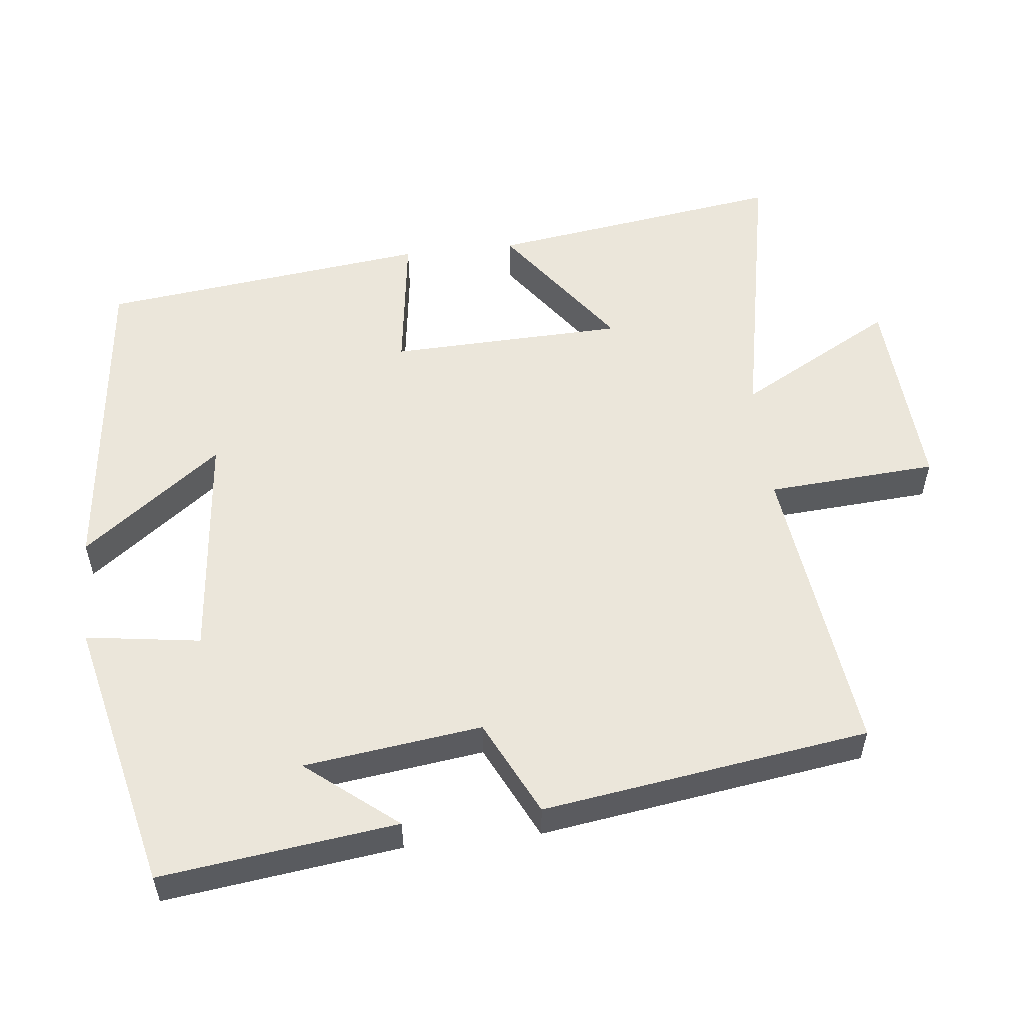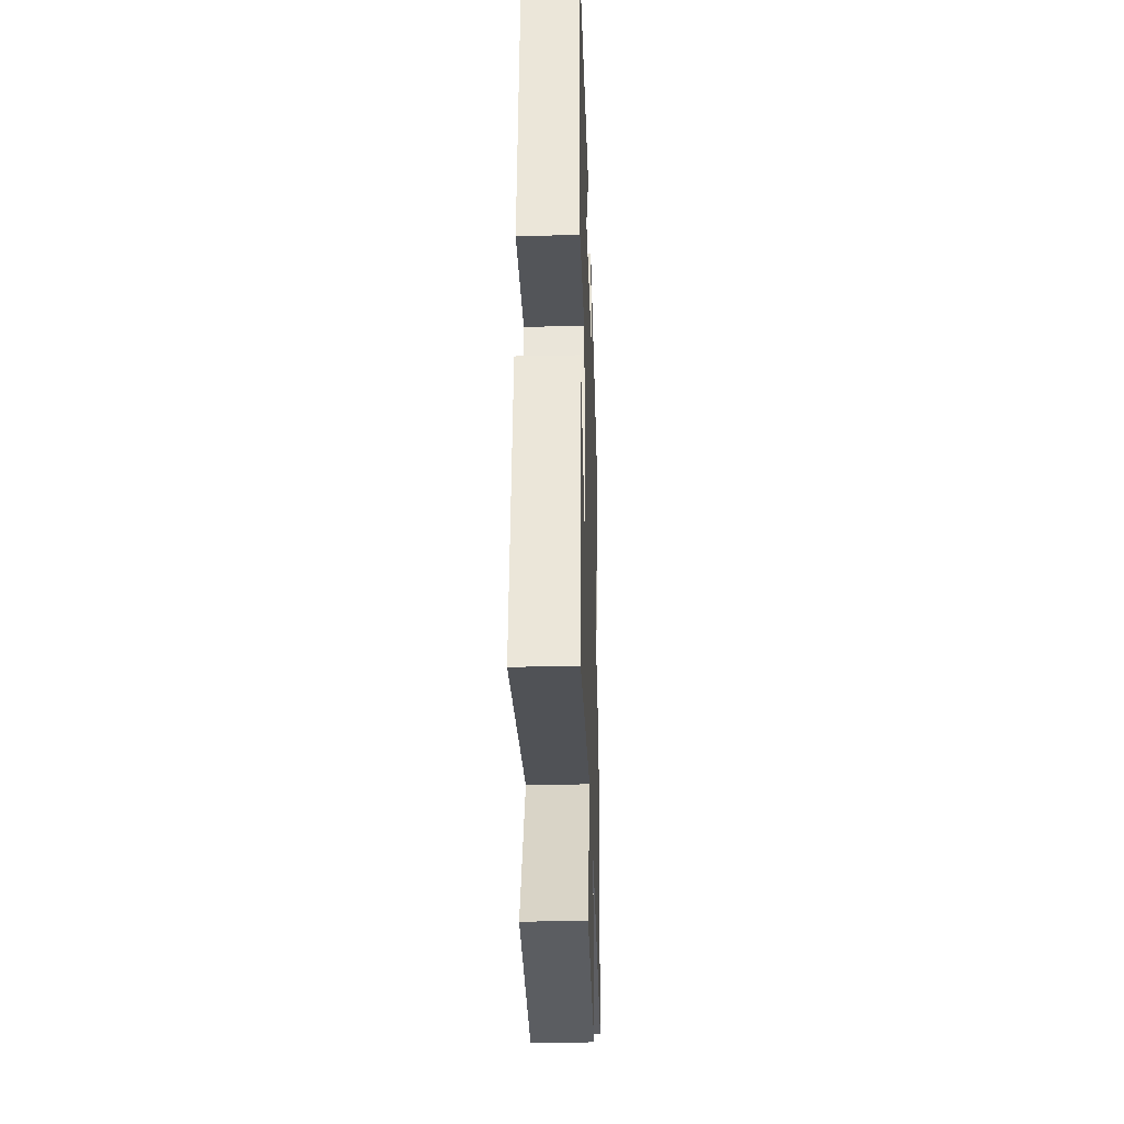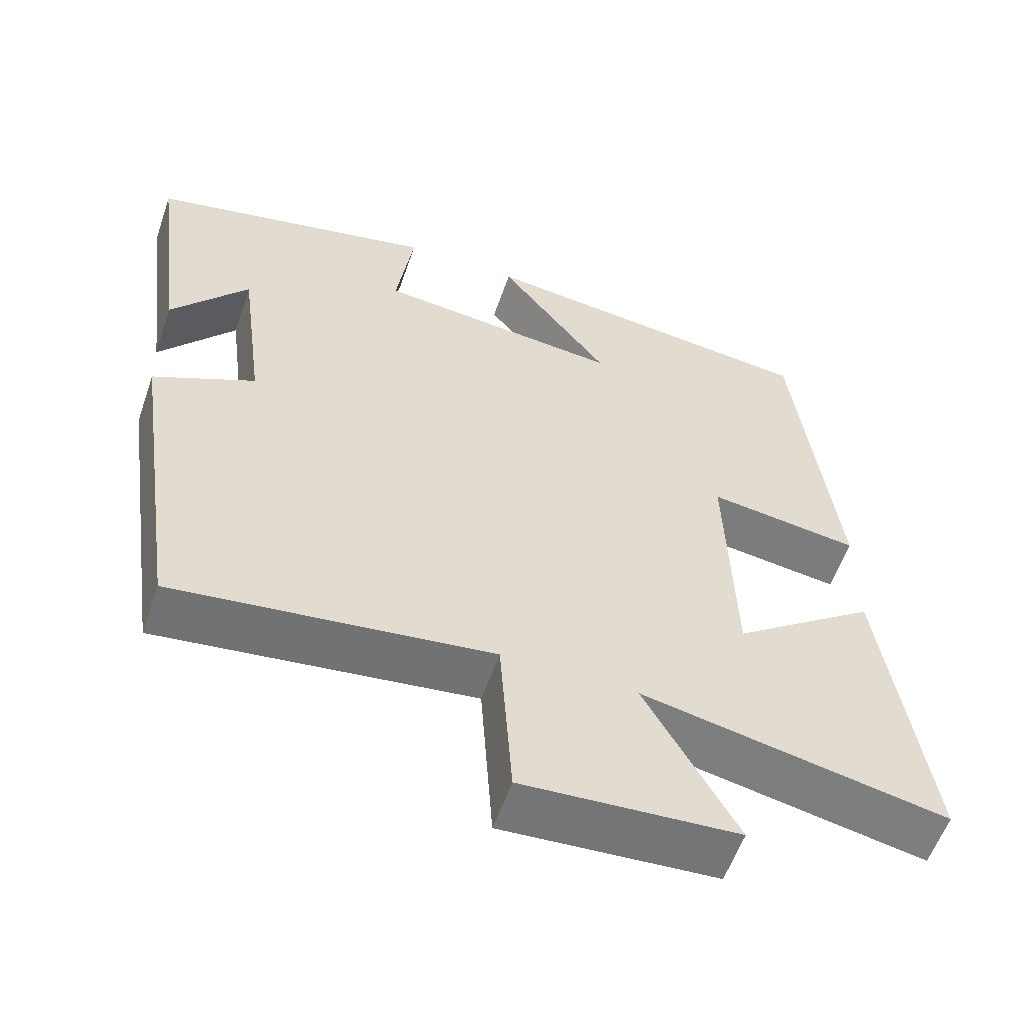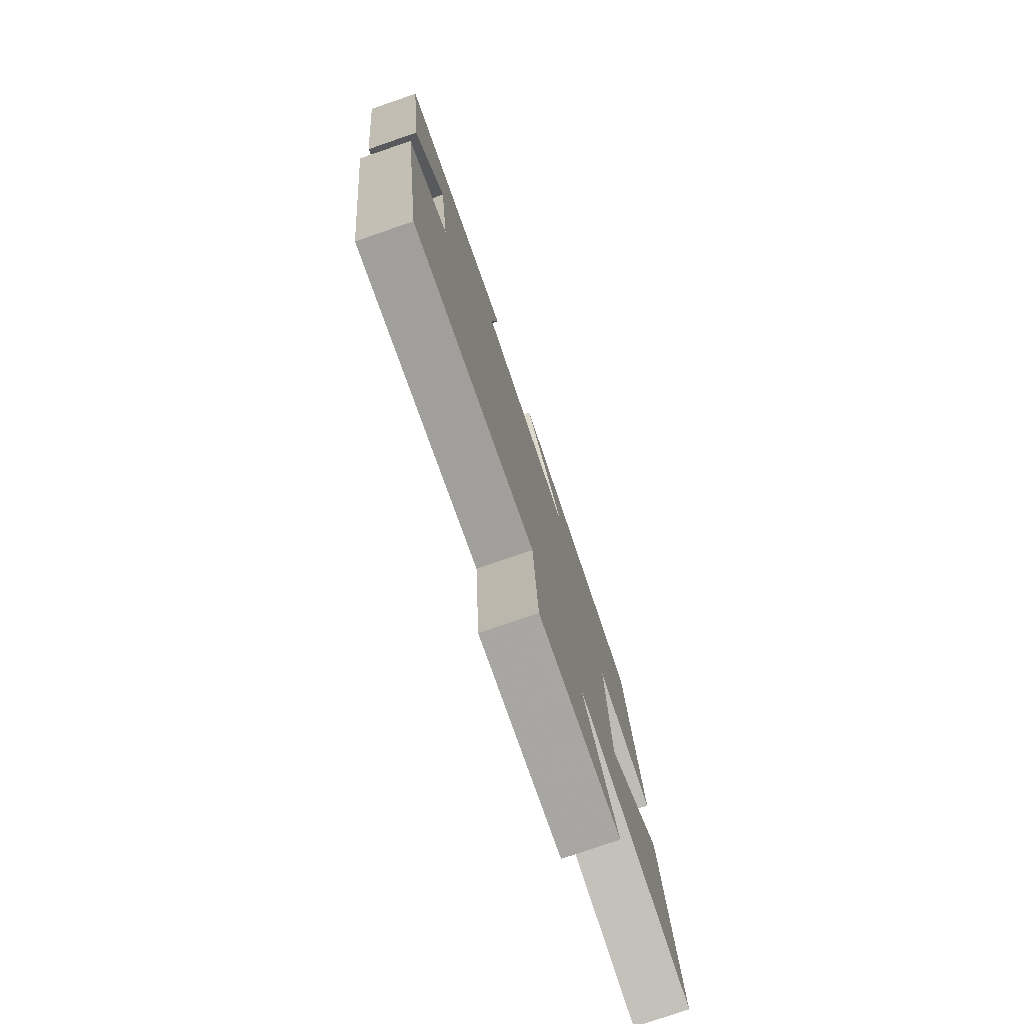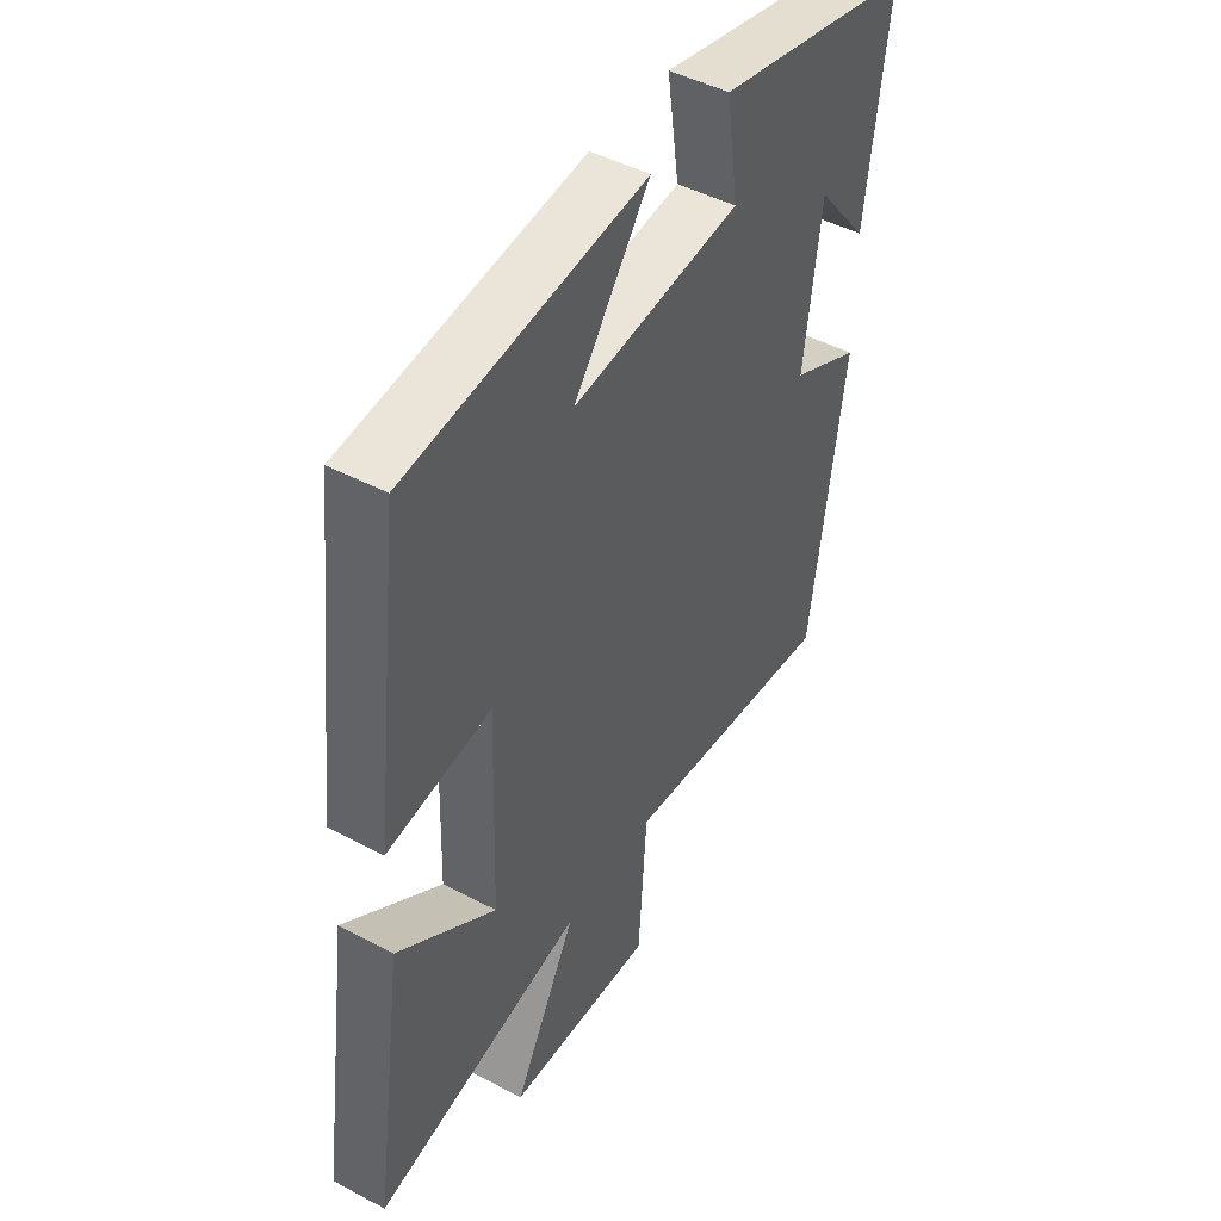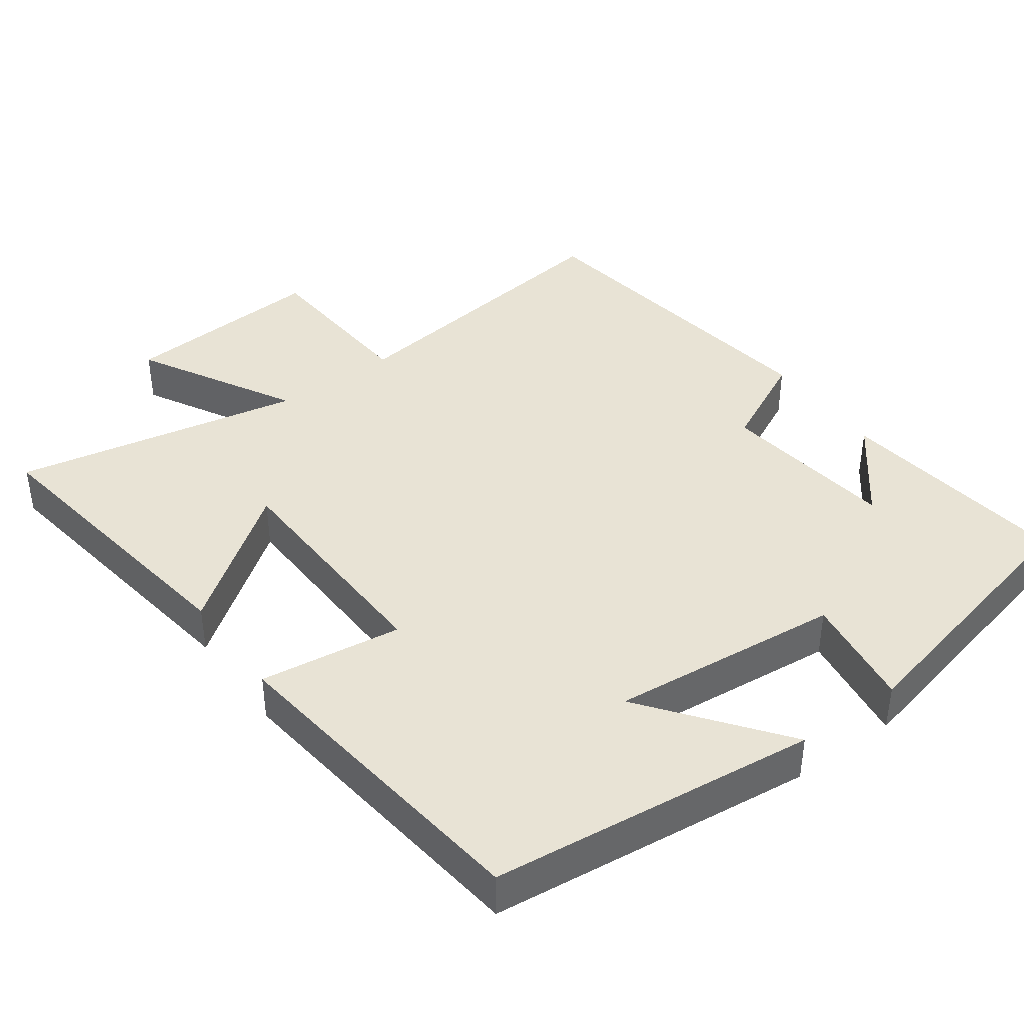
<metadata>
{"format":"obj","ext":"obj","renderer":"f3d","projection":"perspective","resolution":1024,"background":"white","views":[{"elev":54.7,"azim":83.6,"up":"+Y"},{"elev":-32.1,"azim":-88.2,"up":"+Z"},{"elev":-57.4,"azim":161.0,"up":"+Z"},{"elev":-77.7,"azim":109.0,"up":"+Z"},{"elev":46.6,"azim":-58.9,"up":"+Z"},{"elev":41.0,"azim":-36.1,"up":"+Y"}]}
</metadata>
<code>
v 0.542 0.07 0.413
v 0.5 0.07 0.086
v 0.399 0.07 0.211
v 0.367 0.07 -0.035
v 0.5 0.07 -0.1
v 0.434 0.07 -0.552
v 0.019 0.07 -0.5
v 0.003 0.07 -0.735
v -0.279 0.07 -0.717
v -0.159 0.07 -0.5
v -0.559 0.07 -0.58
v -0.5 0.07 -0.169
v -0.312 0.07 -0.306
v -0.302 0.07 0.02
v -0.5 0.07 -0.007
v -0.446 0.07 0.449
v 0.009 0.07 0.5
v -0.136 0.07 0.309
v 0.186 0.07 0.341
v 0.163 0.07 0.5
v 0.542 0 0.413
v 0.5 0 0.086
v 0.399 0 0.211
v 0.367 0 -0.035
v 0.5 0 -0.1
v 0.434 0 -0.552
v 0.019 0 -0.5
v 0.003 0 -0.735
v -0.279 0 -0.717
v -0.159 0 -0.5
v -0.559 0 -0.58
v -0.5 0 -0.169
v -0.312 0 -0.306
v -0.302 0 0.02
v -0.5 0 -0.007
v -0.446 0 0.449
v 0.009 0 0.5
v -0.136 0 0.309
v 0.186 0 0.341
v 0.163 0 0.5
f 19 20 1
f 15 16 17 18
f 14 15 18 19
f 13 14 19 1
f 10 11 12 13
f 7 8 9 10
f 7 10 13
f 4 5 6 7
f 3 4 7 13
f 1 2 3
f 1 3 13
f 21 40 39
f 38 37 36 35
f 39 38 35 34
f 21 39 34 33
f 33 32 31 30
f 30 29 28 27
f 33 30 27
f 27 26 25 24
f 33 27 24 23
f 23 22 21
f 33 23 21
f 1 21 22 2
f 2 22 23 3
f 3 23 24 4
f 4 24 25 5
f 5 25 26 6
f 6 26 27 7
f 7 27 28 8
f 8 28 29 9
f 9 29 30 10
f 10 30 31 11
f 11 31 32 12
f 12 32 33 13
f 13 33 34 14
f 14 34 35 15
f 15 35 36 16
f 16 36 37 17
f 17 37 38 18
f 18 38 39 19
f 19 39 40 20
f 20 40 21 1

</code>
